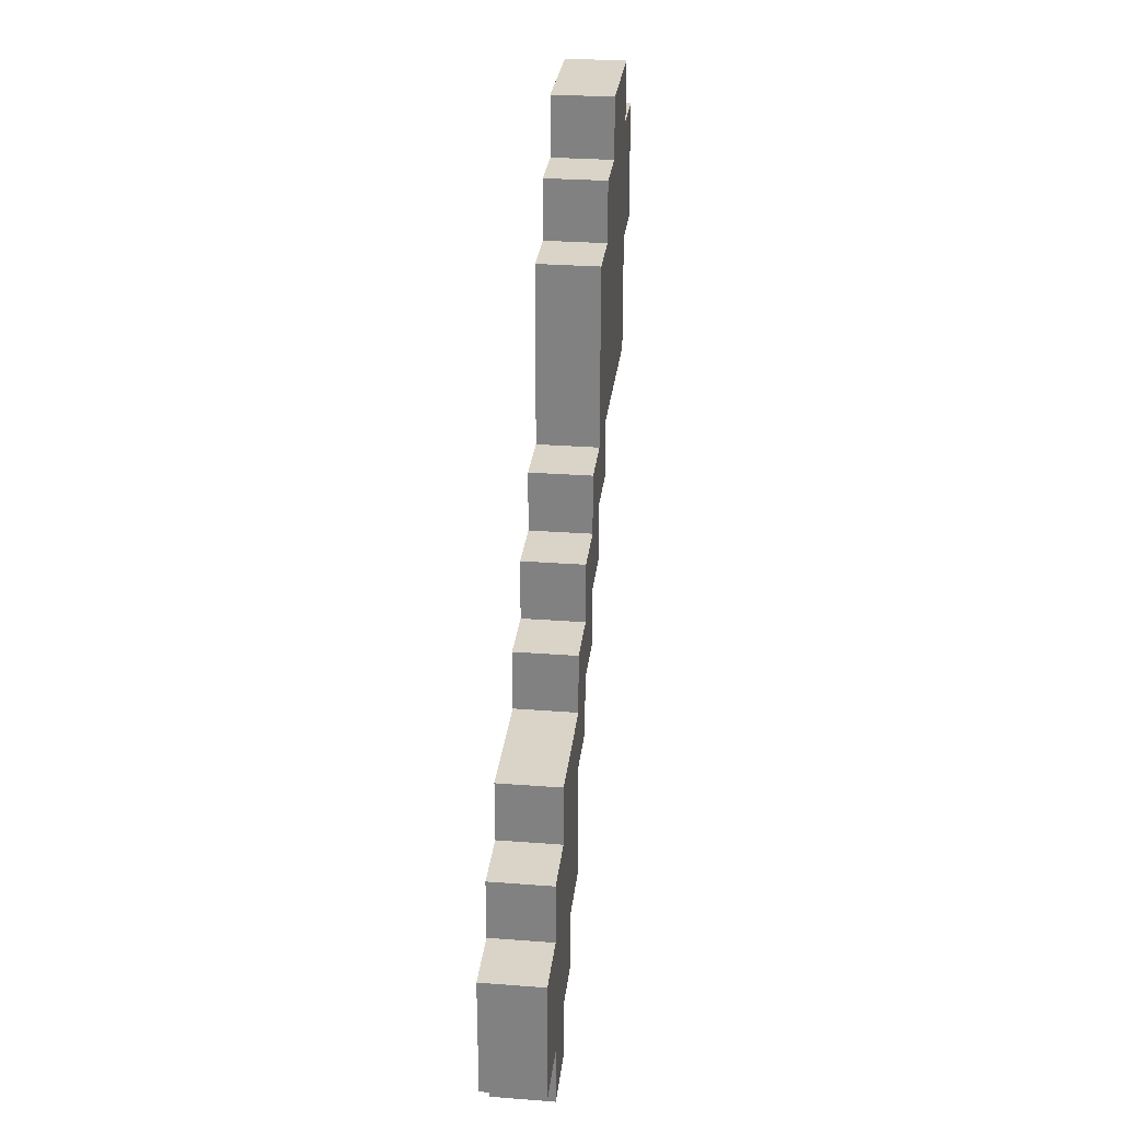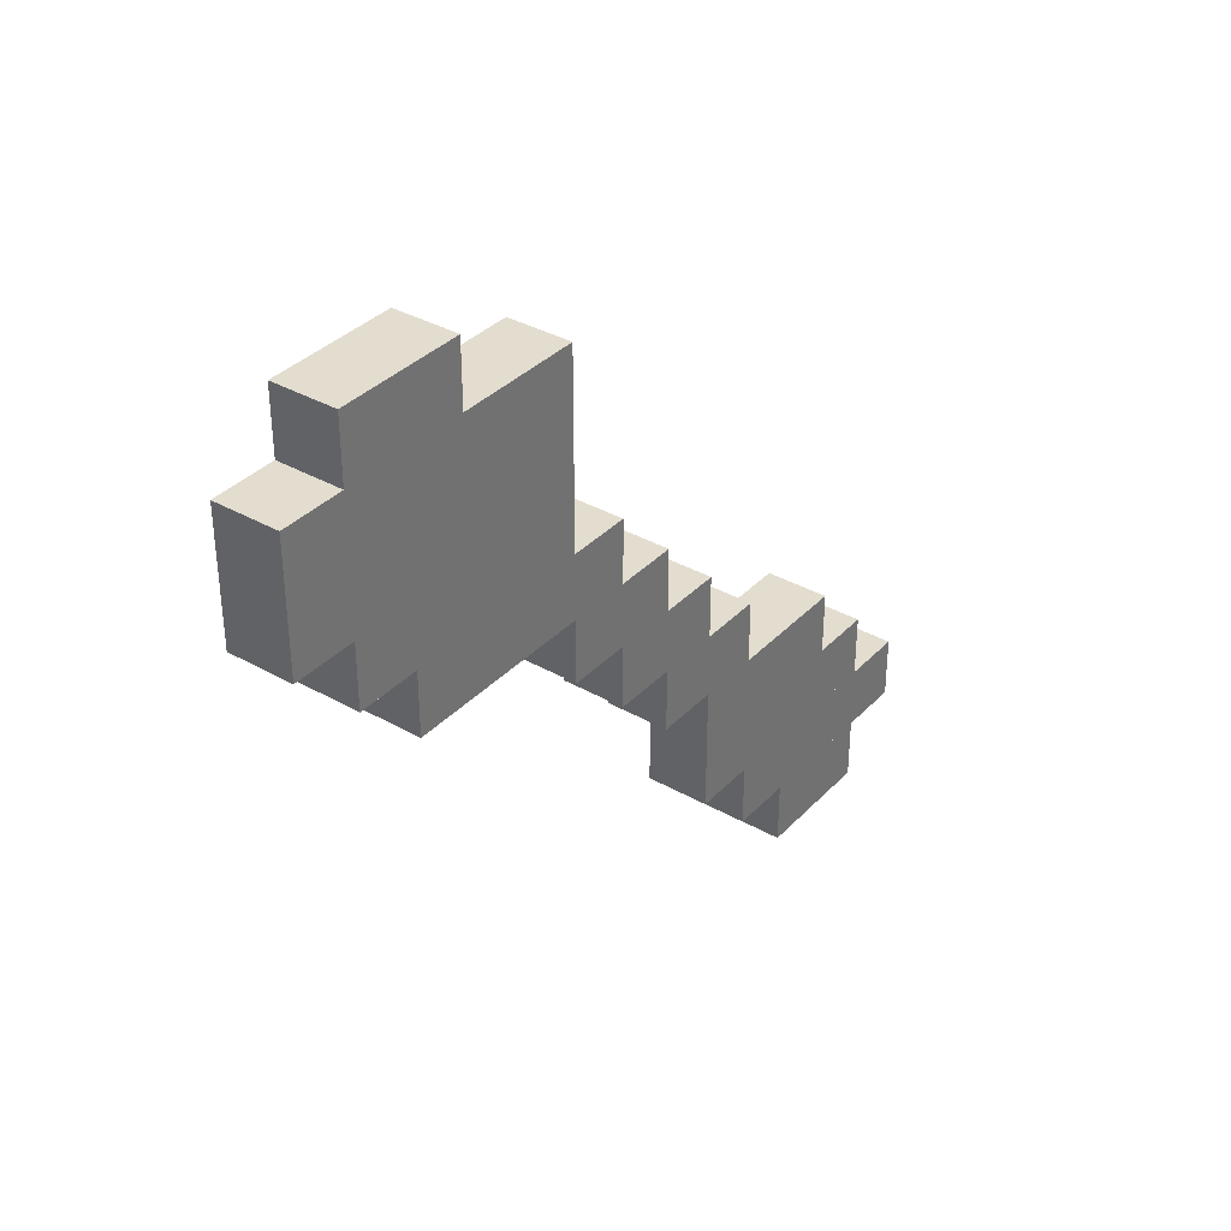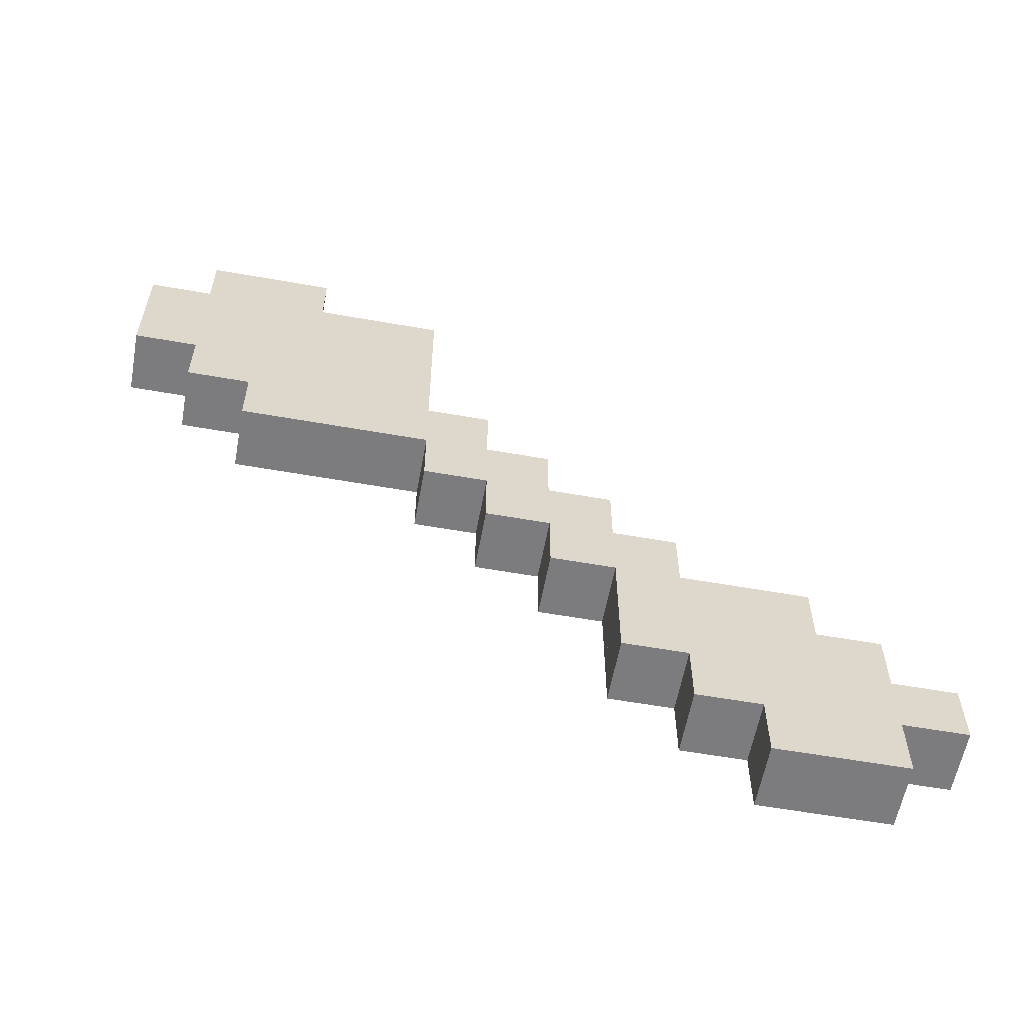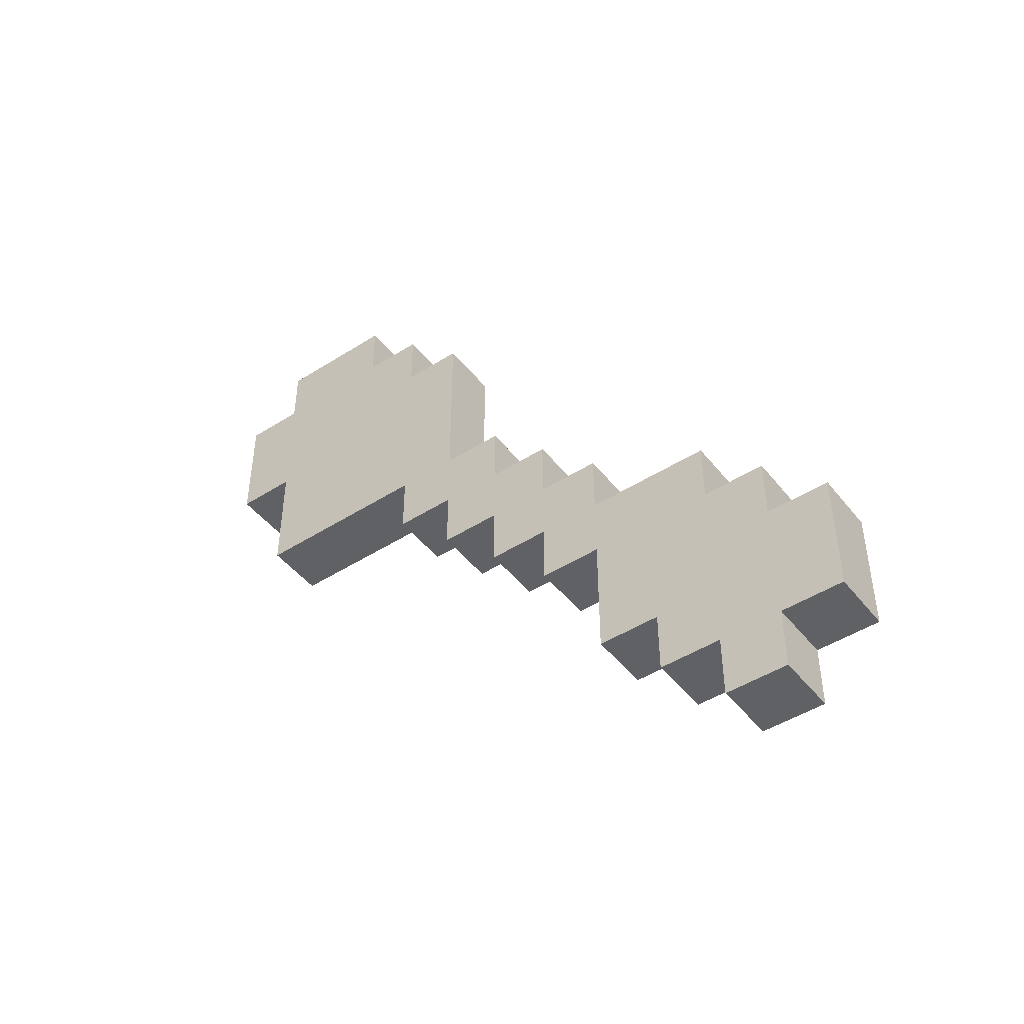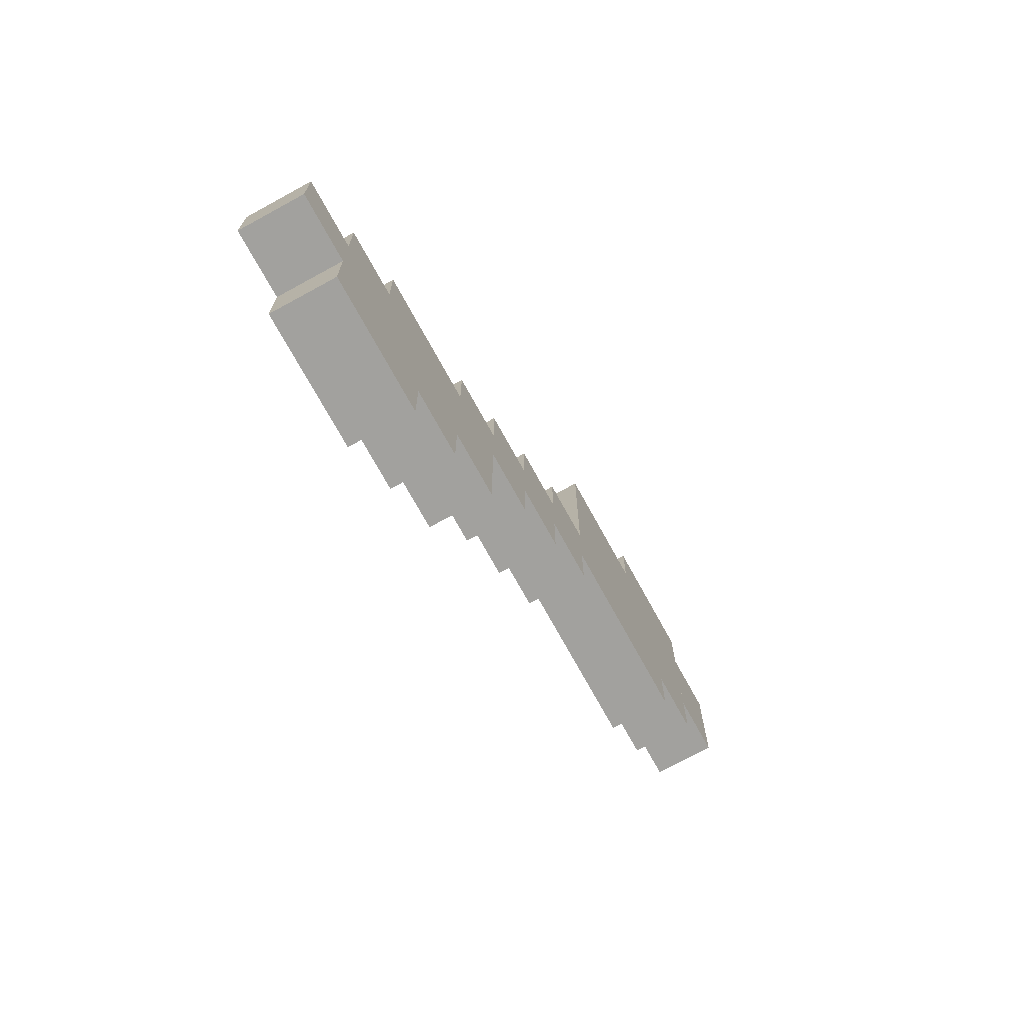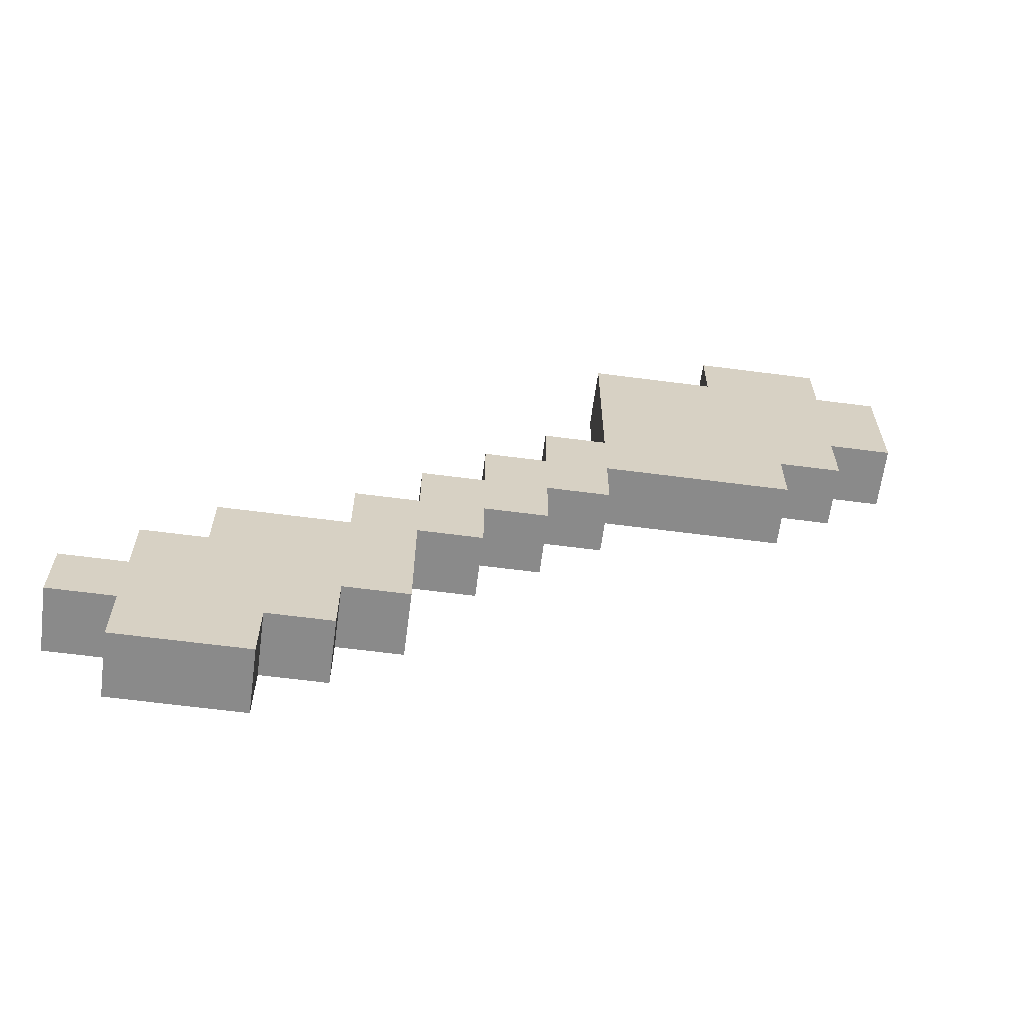
<metadata>
{"format":"obj","ext":"obj","renderer":"f3d","projection":"perspective","resolution":1024,"background":"white","views":[{"elev":28.6,"azim":-173.5,"up":"+Y"},{"elev":35.5,"azim":-143.1,"up":"+Z"},{"elev":-58.9,"azim":-100.3,"up":"+Z"},{"elev":-46.3,"azim":126.1,"up":"+Y"},{"elev":-72.0,"azim":28.7,"up":"+Z"},{"elev":-63.5,"azim":82.5,"up":"+Z"}]}
</metadata>
<code>
o cube
v 0 0.25 0
v 0 0.25 -0.0625
v 0 0 0
v 0 0 -0.0625
v -0.0625 0.25 -0.0625
v -0.0625 0.25 0
v -0.0625 0 -0.0625
v -0.0625 0 0
f 4 7 5 2
f 3 4 2 1
f 8 3 1 6
f 7 8 6 5
f 6 1 2 5
f 7 4 3 8
o cube
v 0 0.1875 -0.0625
v 0 0.1875 -0.125
v 0 0.0625 -0.0625
v 0 0.0625 -0.125
v -0.0625 0.1875 -0.125
v -0.0625 0.1875 -0.0625
v -0.0625 0.0625 -0.125
v -0.0625 0.0625 -0.0625
f 12 15 13 10
f 11 12 10 9
f 16 11 9 14
f 15 16 14 13
f 14 9 10 13
f 15 12 11 16
o cube
v 0 0.3125 0.0625
v 0 0.3125 0
v 0 0.0625 0.0625
v 0 0.0625 0
v -0.0625 0.3125 0
v -0.0625 0.3125 0.0625
v -0.0625 0.0625 0
v -0.0625 0.0625 0.0625
f 20 23 21 18
f 19 20 18 17
f 24 19 17 22
f 23 24 22 21
f 22 17 18 21
f 23 20 19 24
o cube
v 0 0.3125 0.125
v 0 0.3125 0.0625
v 0 0.125 0.125
v 0 0.125 0.0625
v -0.0625 0.3125 0.0625
v -0.0625 0.3125 0.125
v -0.0625 0.125 0.0625
v -0.0625 0.125 0.125
f 28 31 29 26
f 27 28 26 25
f 32 27 25 30
f 31 32 30 29
f 30 25 26 29
f 31 28 27 32
o cube
v 0 0.375 0.1875
v 0 0.375 0.125
v 0 0.25 0.1875
v 0 0.25 0.125
v -0.0625 0.375 0.125
v -0.0625 0.375 0.1875
v -0.0625 0.25 0.125
v -0.0625 0.25 0.1875
f 36 39 37 34
f 35 36 34 33
f 40 35 33 38
f 39 40 38 37
f 38 33 34 37
f 39 36 35 40
o cube
v 0 0.4375 0.25
v 0 0.4375 0.1875
v 0 0.3125 0.25
v 0 0.3125 0.1875
v -0.0625 0.4375 0.1875
v -0.0625 0.4375 0.25
v -0.0625 0.3125 0.1875
v -0.0625 0.3125 0.25
f 44 47 45 42
f 43 44 42 41
f 48 43 41 46
f 47 48 46 45
f 46 41 42 45
f 47 44 43 48
o cube
v 0 0.5 0.3125
v 0 0.5 0.25
v 0 0.375 0.3125
v 0 0.375 0.25
v -0.0625 0.5 0.25
v -0.0625 0.5 0.3125
v -0.0625 0.375 0.25
v -0.0625 0.375 0.3125
f 52 55 53 50
f 51 52 50 49
f 56 51 49 54
f 55 56 54 53
f 54 49 50 53
f 55 52 51 56
o cube
v 0 0.6875 0.375
v 0 0.6875 0.3125
v 0 0.4375 0.375
v 0 0.4375 0.3125
v -0.0625 0.6875 0.3125
v -0.0625 0.6875 0.375
v -0.0625 0.4375 0.3125
v -0.0625 0.4375 0.375
f 60 63 61 58
f 59 60 58 57
f 64 59 57 62
f 63 64 62 61
f 62 57 58 61
f 63 60 59 64
o cube
v 0 0.625 0.4375
v 0 0.625 0.375
v 0 0.5 0.4375
v 0 0.5 0.375
v -0.0625 0.625 0.375
v -0.0625 0.625 0.4375
v -0.0625 0.5 0.375
v -0.0625 0.5 0.4375
f 68 71 69 66
f 67 68 66 65
f 72 67 65 70
f 71 72 70 69
f 70 65 66 69
f 71 68 67 72
o cube
v 0 0.75 0.625
v 0 0.75 0.375
v 0 0.625 0.625
v 0 0.625 0.375
v -0.0625 0.75 0.375
v -0.0625 0.75 0.625
v -0.0625 0.625 0.375
v -0.0625 0.625 0.625
f 76 79 77 74
f 75 76 74 73
f 80 75 73 78
f 79 80 78 77
f 78 73 74 77
f 79 76 75 80
o cube
v 0 0.625 0.5625
v 0 0.625 0.4375
v 0 0.5 0.5625
v 0 0.5 0.4375
v -0.0625 0.625 0.4375
v -0.0625 0.625 0.5625
v -0.0625 0.5 0.4375
v -0.0625 0.5 0.5625
f 84 87 85 82
f 83 84 82 81
f 88 83 81 86
f 87 88 86 85
f 86 81 82 85
f 87 84 83 88
o cube
v 0 0.8125 0.5625
v 0 0.8125 0.4375
v 0 0.75 0.5625
v 0 0.75 0.4375
v -0.0625 0.8125 0.4375
v -0.0625 0.8125 0.5625
v -0.0625 0.75 0.4375
v -0.0625 0.75 0.5625
f 92 95 93 90
f 91 92 90 89
f 96 91 89 94
f 95 96 94 93
f 94 89 90 93
f 95 92 91 96

</code>
